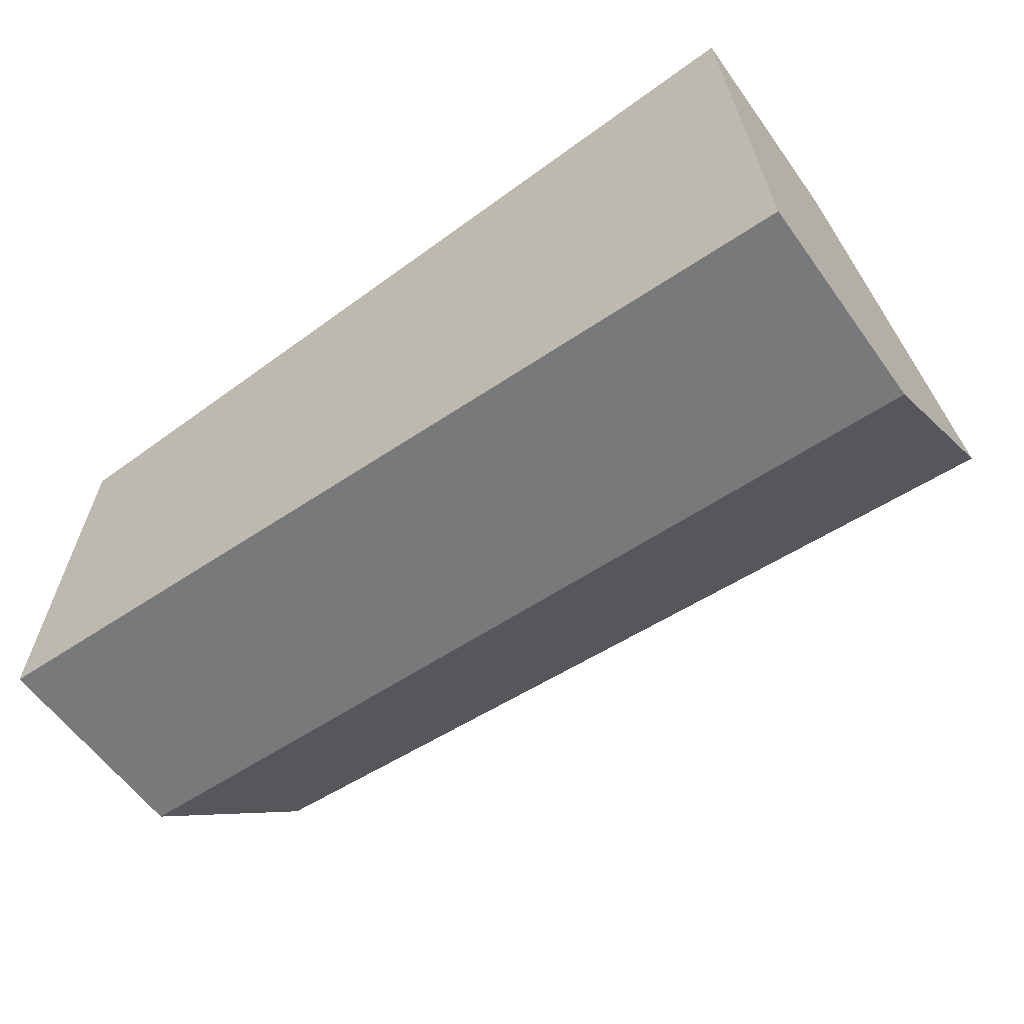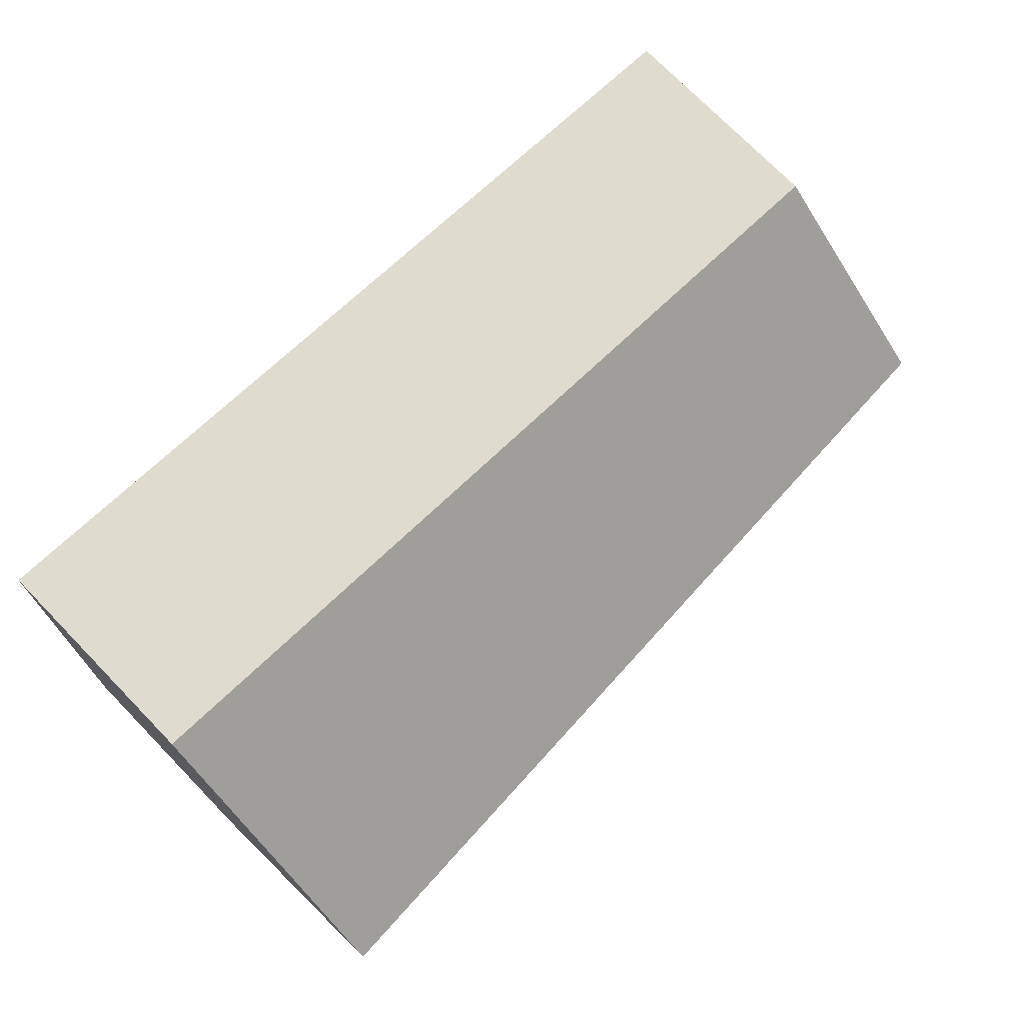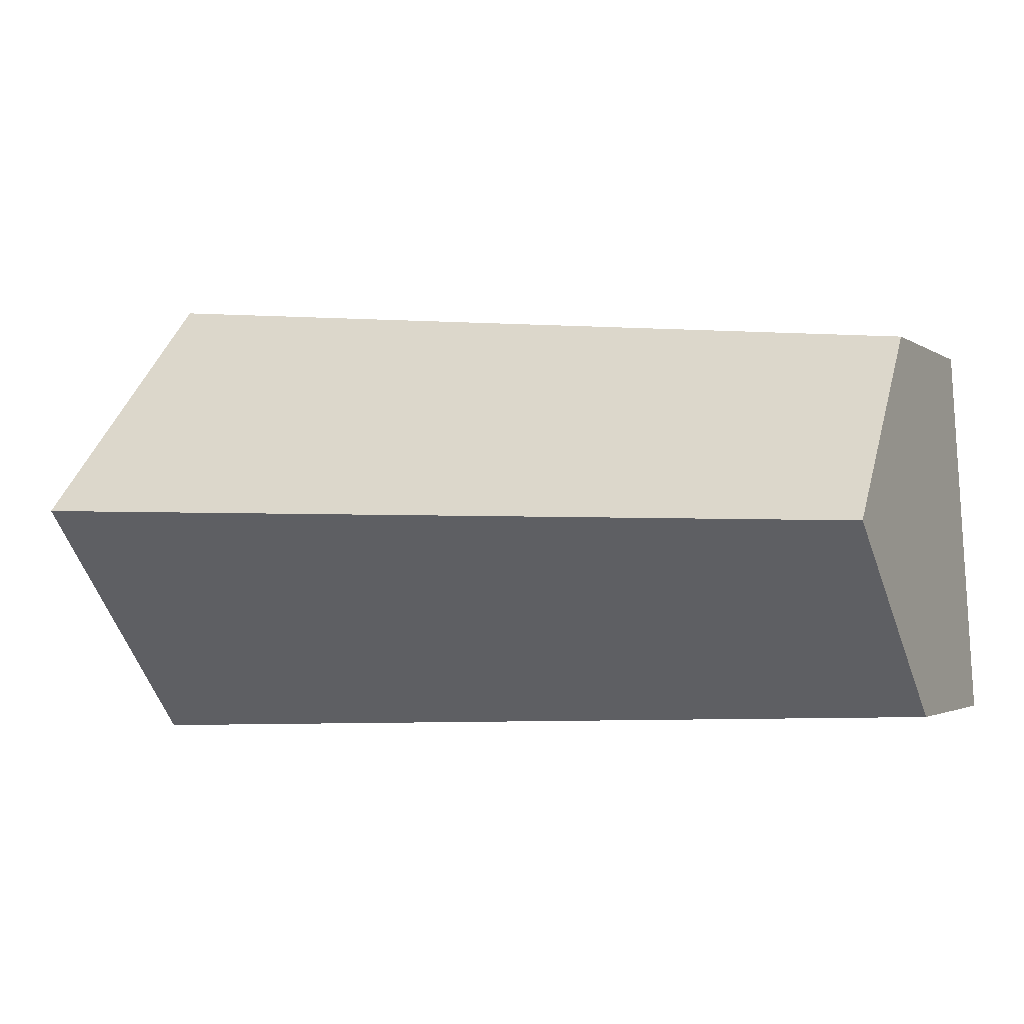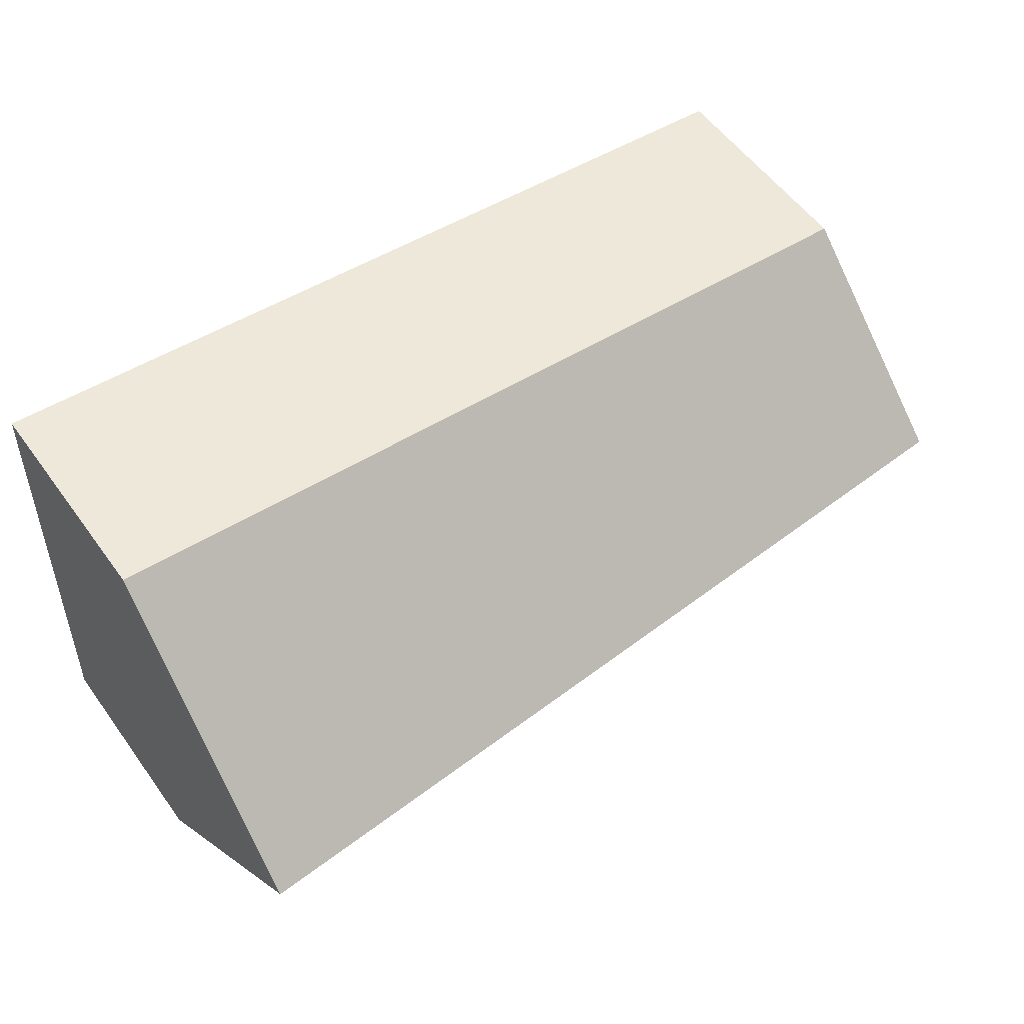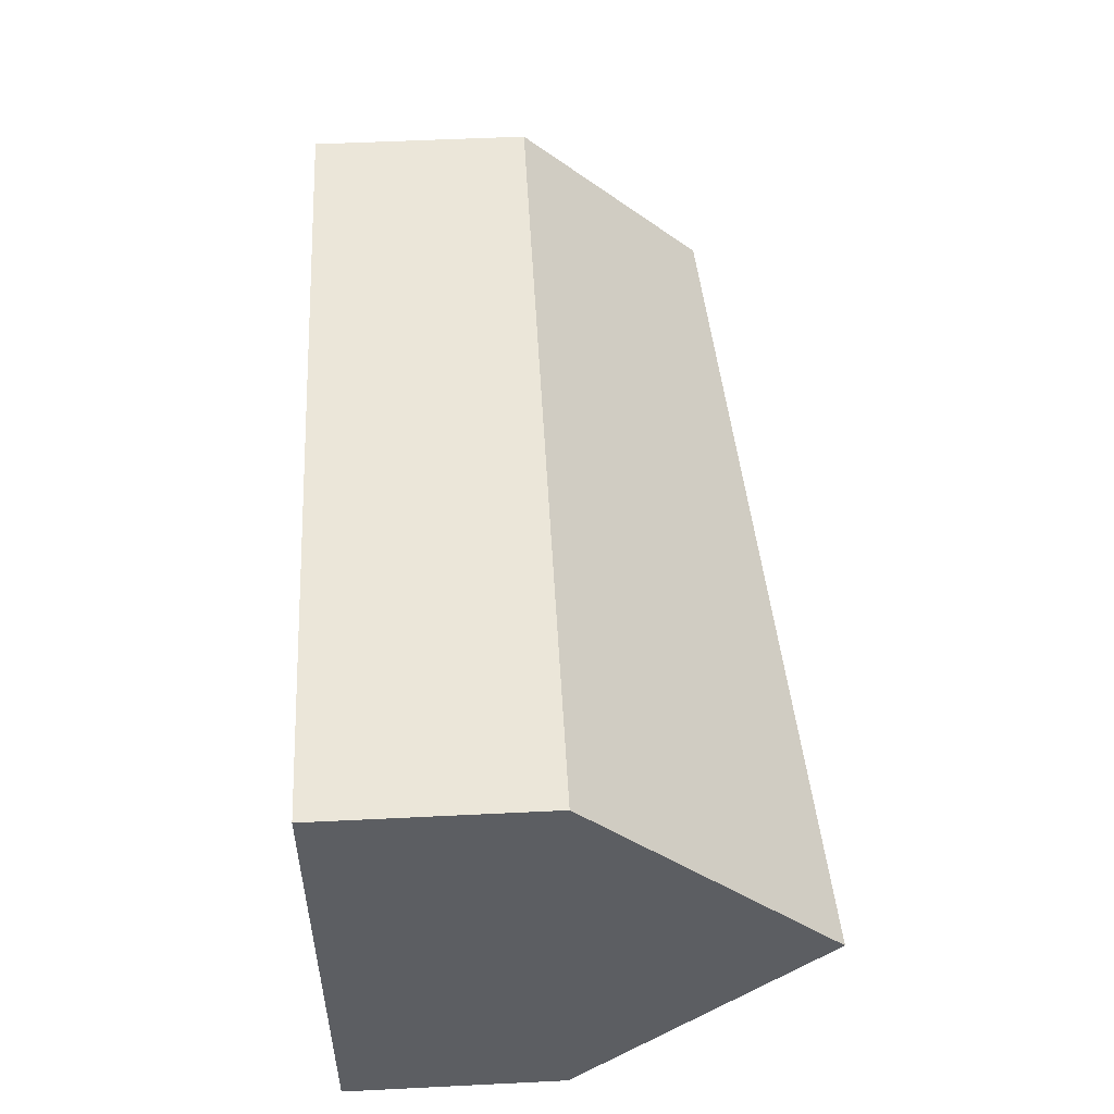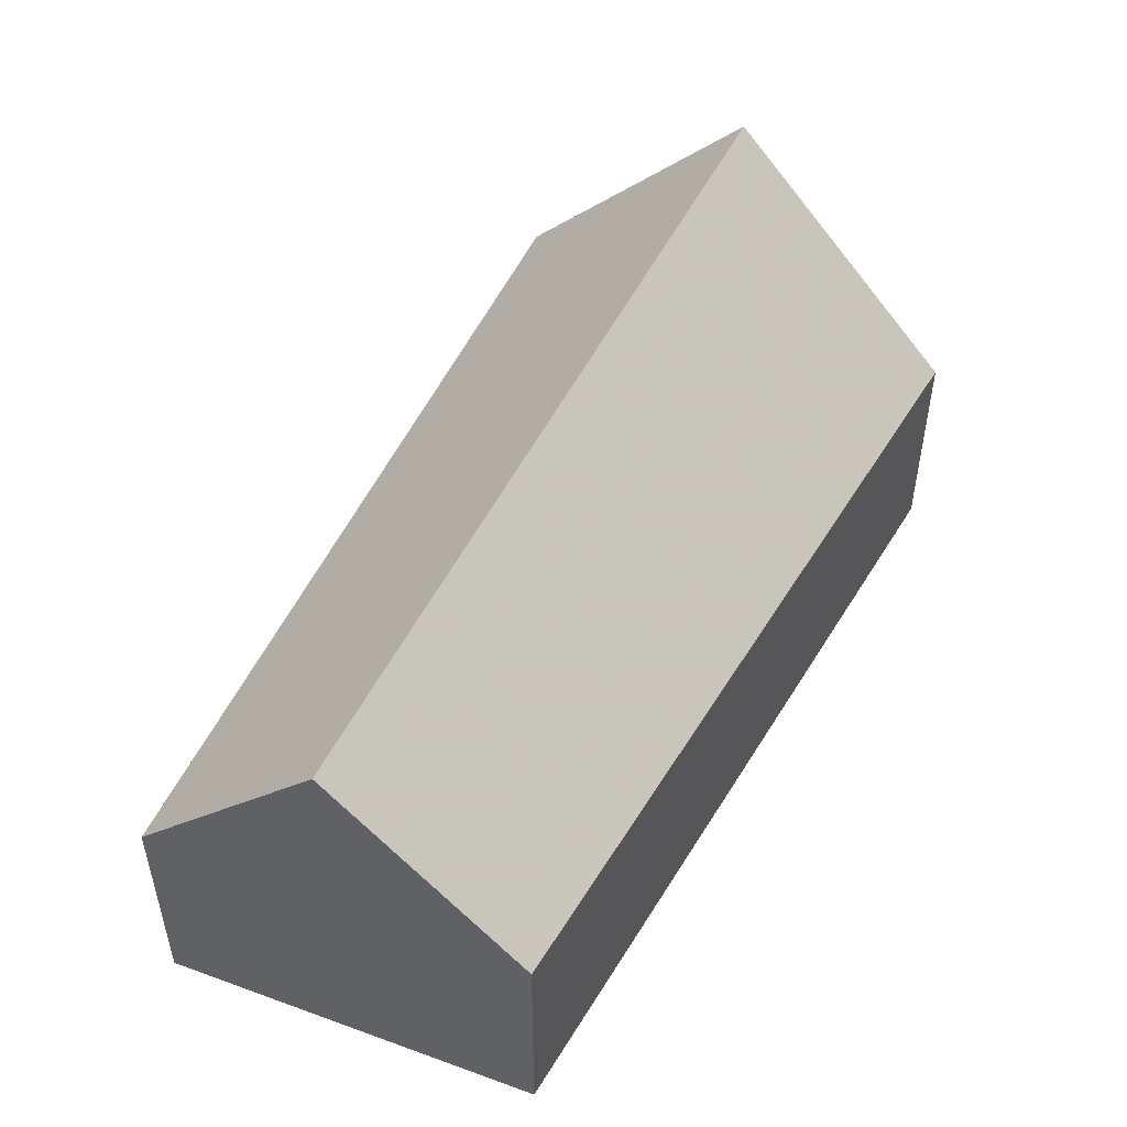
<metadata>
{"format":"obj","ext":"obj","renderer":"f3d","projection":"perspective","resolution":1024,"background":"white","views":[{"elev":-59.2,"azim":35.5,"up":"+Z"},{"elev":74.6,"azim":135.7,"up":"+Z"},{"elev":-2.3,"azim":-154.7,"up":"+Z"},{"elev":56.1,"azim":144.5,"up":"+Z"},{"elev":53.5,"azim":87.0,"up":"+Z"},{"elev":49.0,"azim":-64.9,"up":"+Y"}]}
</metadata>
<code>
v 2.764 -0.0971 -0.703
v 2.539 -0.0971 -0.7226
v 2.539 -0.1545 -0.7226
v 2.764 -0.1545 -0.703
v 2.766 -0.03316 -0.767
v 2.537 -0.04745 -0.7727
v 2.537 -0.04745 -0.7727
v 2.534 -0.0971 -0.8223
v 2.534 -0.1545 -0.8223
v 2.539 -0.1545 -0.7226
v 2.539 -0.0971 -0.7226
v 2.539 -0.1545 -0.7226
v 2.534 -0.1545 -0.8223
v 2.769 -0.1545 -0.8311
v 2.764 -0.1545 -0.703
v 2.766 -0.03316 -0.767
v 2.764 -0.0971 -0.703
v 2.764 -0.1545 -0.703
v 2.769 -0.1545 -0.8311
v 2.769 -0.0971 -0.8311
v 2.534 -0.0971 -0.8223
v 2.769 -0.0971 -0.8311
v 2.769 -0.1545 -0.8311
v 2.534 -0.1545 -0.8223
f 1 2 3
f 1 3 4
f 1 5 6
f 1 6 2
f 7 8 9
f 7 9 10
f 7 10 11
f 12 13 14
f 12 14 15
f 16 17 18
f 16 18 19
f 16 19 20
f 20 8 6
f 20 6 5
f 21 22 23
f 21 23 24

</code>
